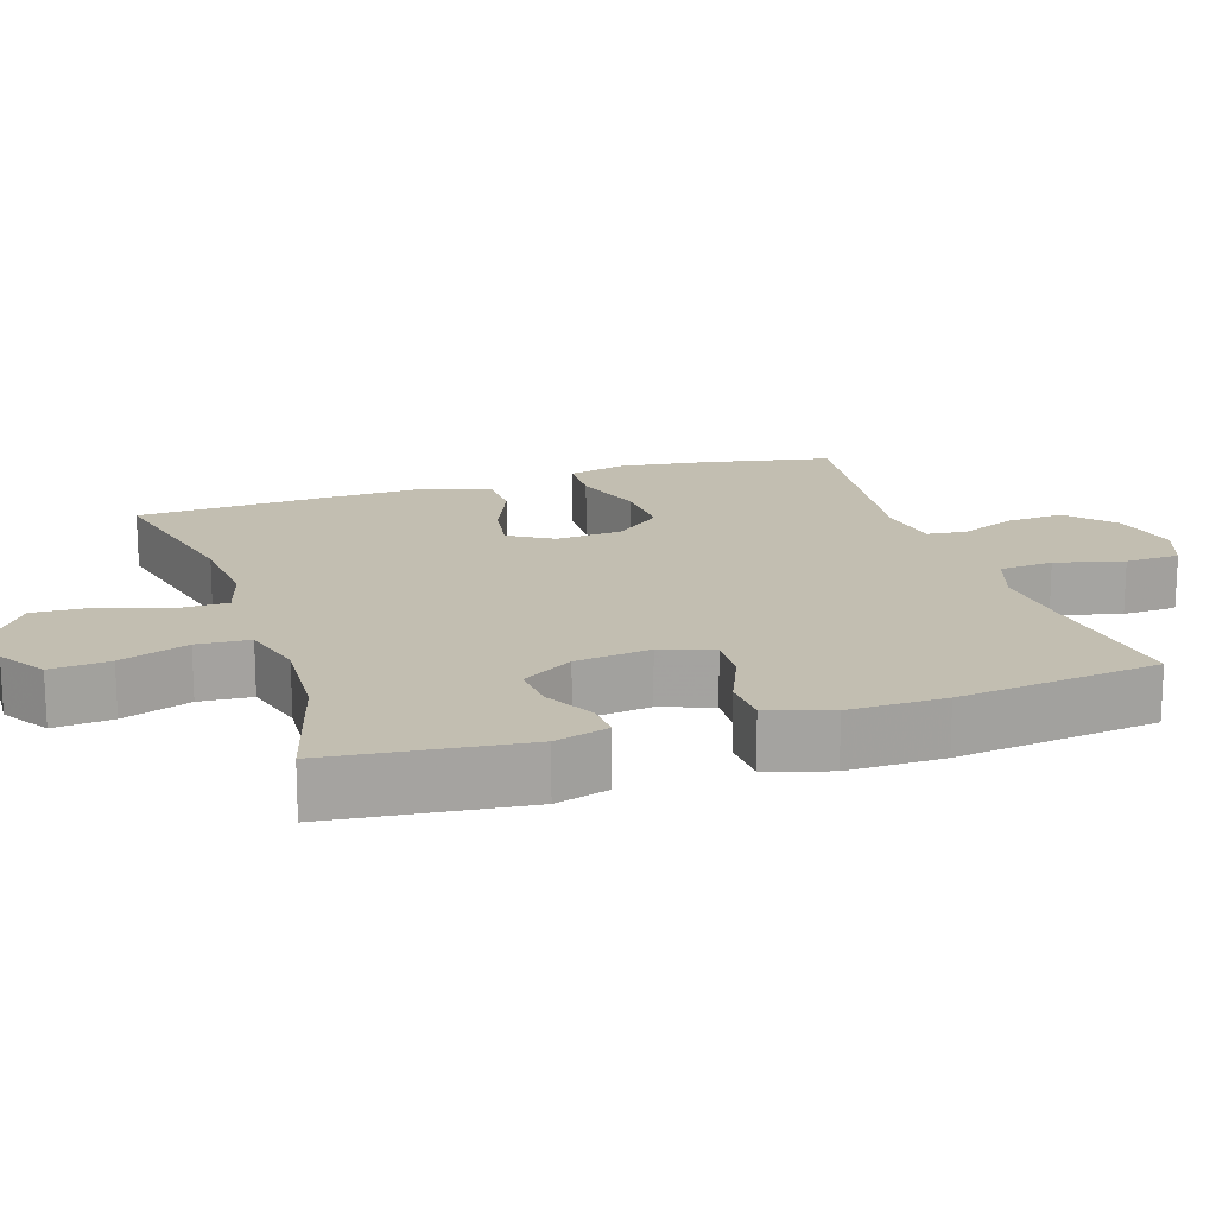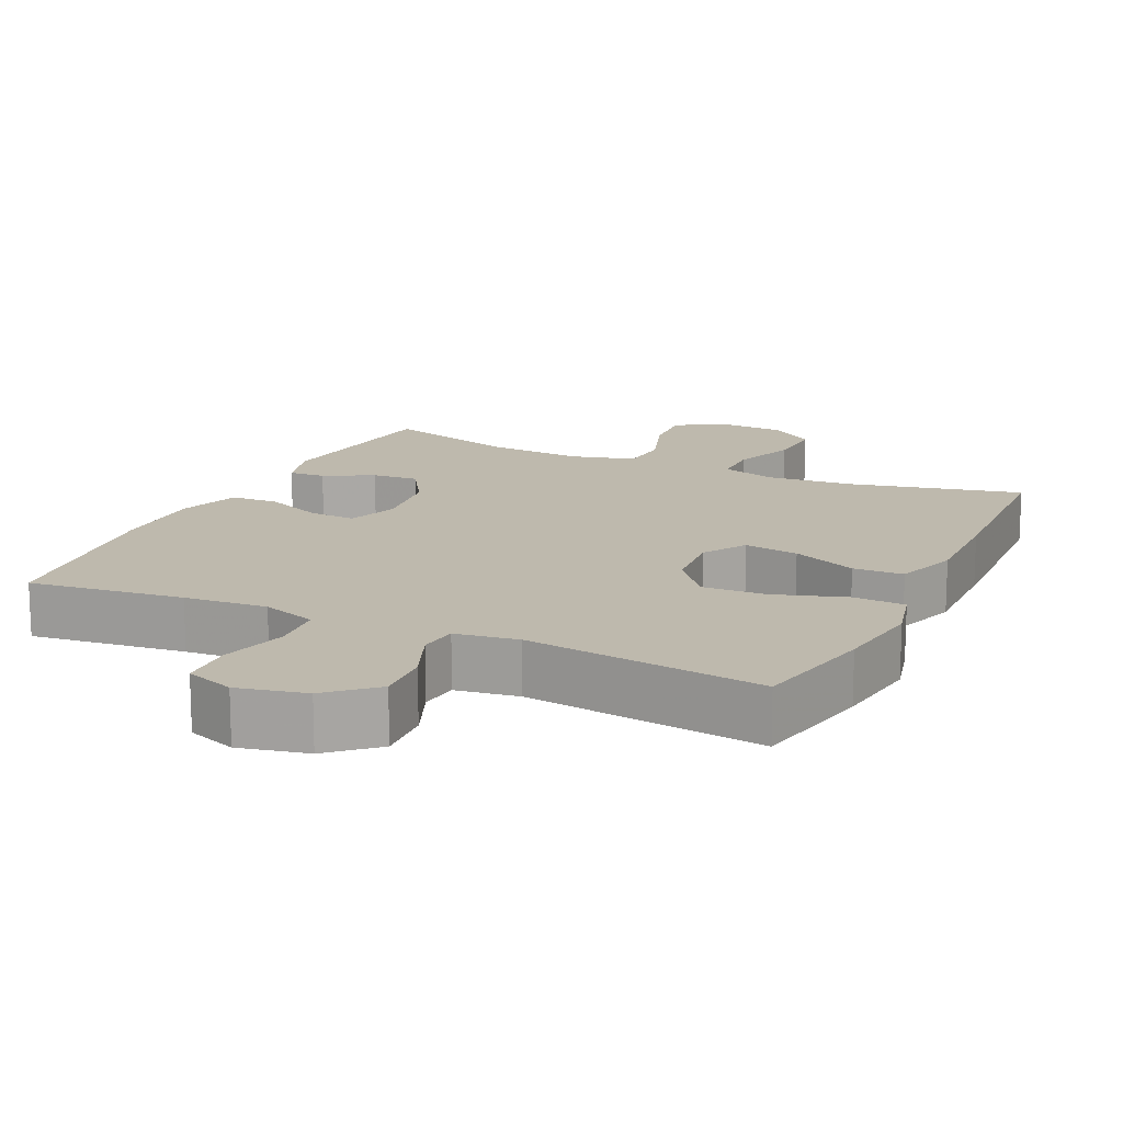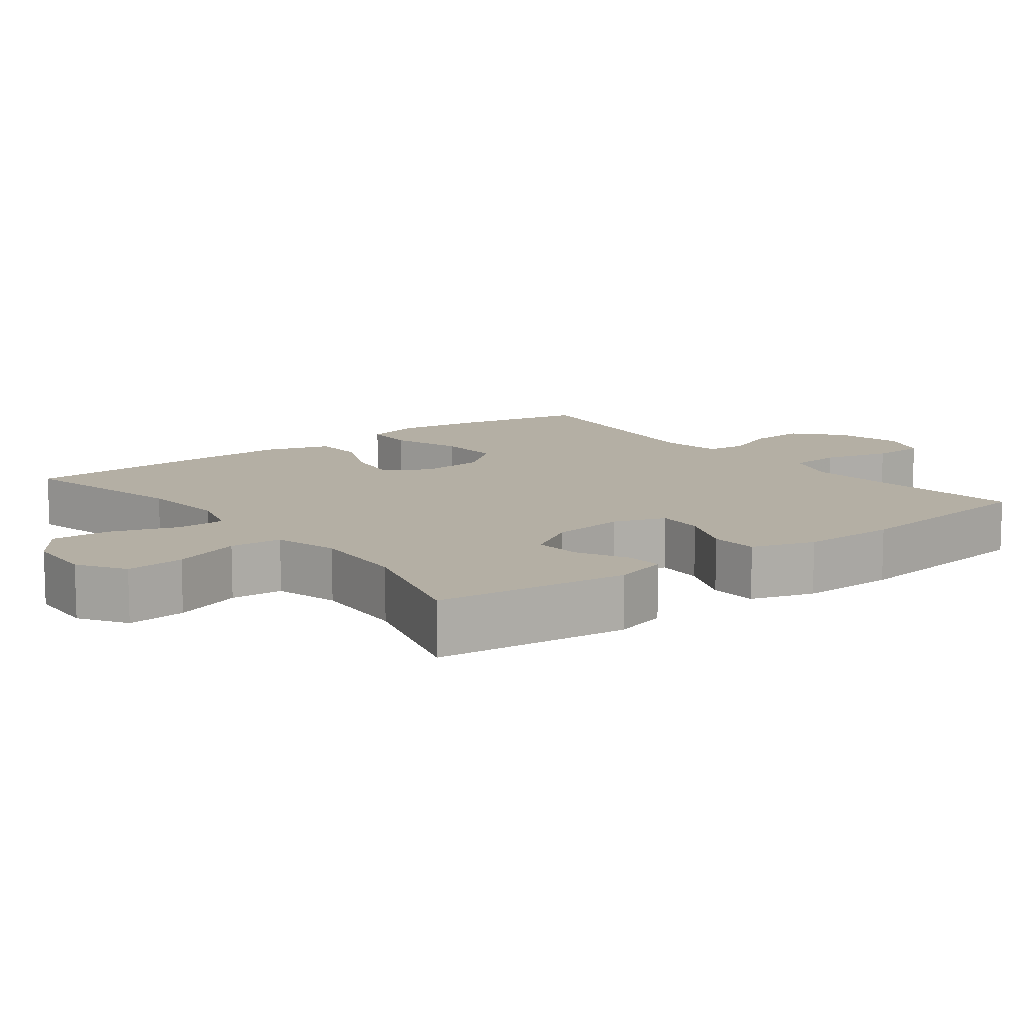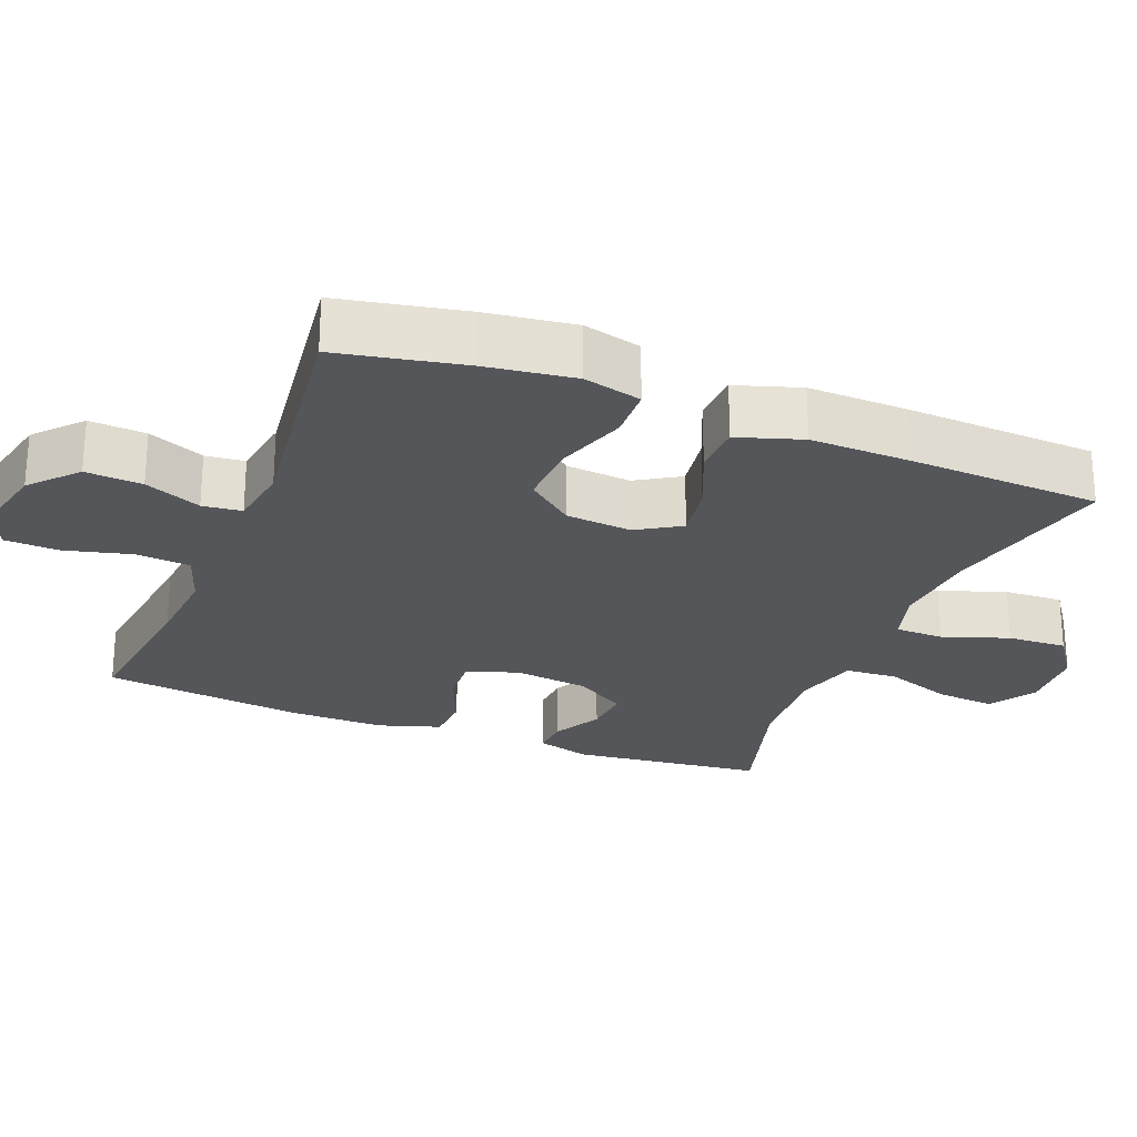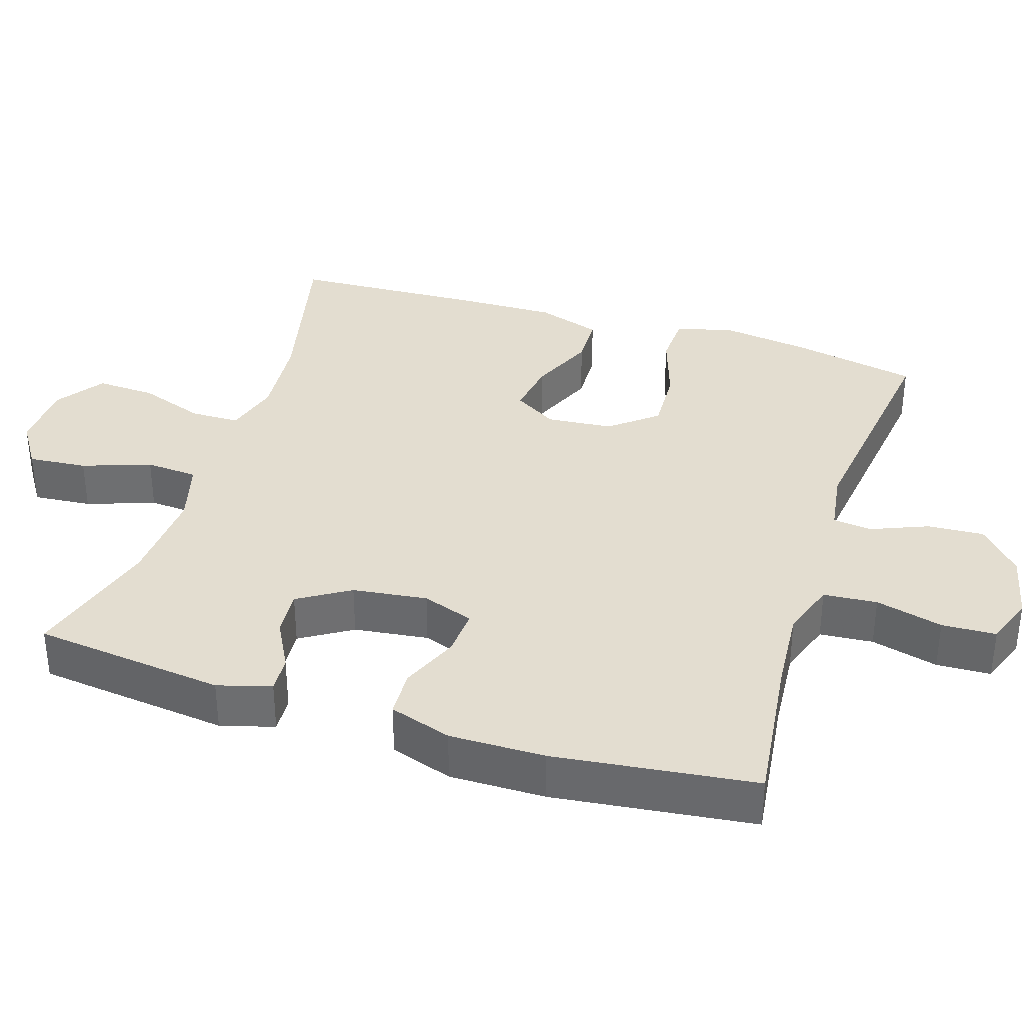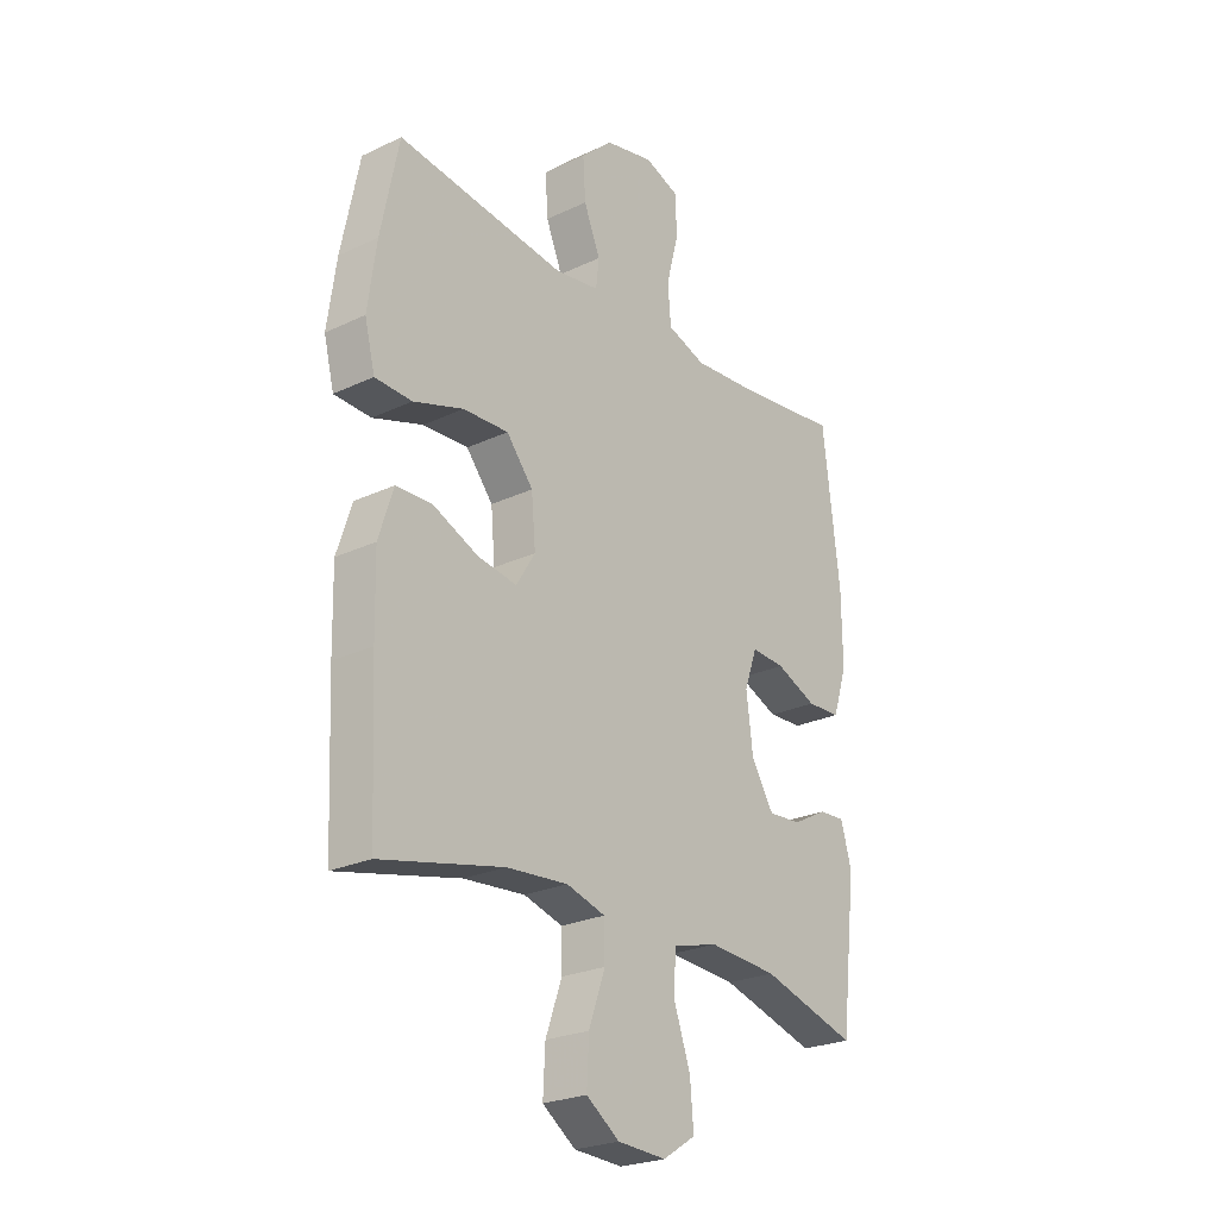
<metadata>
{"format":"obj","ext":"obj","renderer":"f3d","projection":"perspective","resolution":1024,"background":"white","views":[{"elev":17.1,"azim":-108.2,"up":"+Y"},{"elev":15.2,"azim":25.2,"up":"+Y"},{"elev":11.3,"azim":-127.6,"up":"+Y"},{"elev":-25.2,"azim":68.2,"up":"+Y"},{"elev":35.6,"azim":-72.4,"up":"+Y"},{"elev":-24.6,"azim":127.8,"up":"+Z"}]}
</metadata>
<code>
v 0.5 0.07 -0.5
v 0.26 0.07 -0.445
v 0.14 0.07 -0.435
v 0.064 0.07 -0.457
v 0.063 0.07 -0.525
v 0.095 0.07 -0.615
v 0.099 0.07 -0.697
v 0.034 0.07 -0.743
v -0.061 0.07 -0.748
v -0.125 0.07 -0.707
v -0.118 0.07 -0.626
v -0.085 0.07 -0.532
v -0.09 0.07 -0.46
v -0.178 0.07 -0.436
v -0.313 0.07 -0.445
v -0.5 0.07 -0.5
v -0.531 0.07 -0.235
v -0.51 0.07 -0.161
v -0.459 0.07 -0.164
v -0.391 0.07 -0.2
v -0.326 0.07 -0.205
v -0.282 0.07 -0.134
v -0.269 0.07 -0.031
v -0.294 0.07 0.04
v -0.36 0.07 0.036
v -0.44 0.07 0.002
v -0.506 0.07 0.005
v -0.534 0.07 0.091
v -0.533 0.07 0.223
v -0.5 0.07 0.5
v -0.286 0.07 0.474
v -0.171 0.07 0.465
v -0.095 0.07 0.491
v -0.089 0.07 0.565
v -0.113 0.07 0.658
v -0.11 0.07 0.733
v -0.042 0.07 0.758
v 0.052 0.07 0.737
v 0.115 0.07 0.68
v 0.11 0.07 0.602
v 0.078 0.07 0.524
v 0.084 0.07 0.47
v 0.171 0.07 0.457
v 0.5 0.07 0.5
v 0.535 0.07 0.327
v 0.552 0.07 0.204
v 0.532 0.07 0.124
v 0.46 0.07 0.121
v 0.362 0.07 0.153
v 0.273 0.07 0.157
v 0.221 0.07 0.093
v 0.213 0.07 0.002
v 0.25 0.07 -0.058
v 0.326 0.07 -0.046
v 0.416 0.07 -0.007
v 0.486 0.07 -0.009
v 0.515 0.07 -0.098
v 0.512 0.07 -0.236
v 0.5 0 -0.5
v 0.26 0 -0.445
v 0.14 0 -0.435
v 0.064 0 -0.457
v 0.063 0 -0.525
v 0.095 0 -0.615
v 0.099 0 -0.697
v 0.034 0 -0.743
v -0.061 0 -0.748
v -0.125 0 -0.707
v -0.118 0 -0.626
v -0.085 0 -0.532
v -0.09 0 -0.46
v -0.178 0 -0.436
v -0.313 0 -0.445
v -0.5 0 -0.5
v -0.531 0 -0.235
v -0.51 0 -0.161
v -0.459 0 -0.164
v -0.391 0 -0.2
v -0.326 0 -0.205
v -0.282 0 -0.134
v -0.269 0 -0.031
v -0.294 0 0.04
v -0.36 0 0.036
v -0.44 0 0.002
v -0.506 0 0.005
v -0.534 0 0.091
v -0.533 0 0.223
v -0.5 0 0.5
v -0.286 0 0.474
v -0.171 0 0.465
v -0.095 0 0.491
v -0.089 0 0.565
v -0.113 0 0.658
v -0.11 0 0.733
v -0.042 0 0.758
v 0.052 0 0.737
v 0.115 0 0.68
v 0.11 0 0.602
v 0.078 0 0.524
v 0.084 0 0.47
v 0.171 0 0.457
v 0.5 0 0.5
v 0.535 0 0.327
v 0.552 0 0.204
v 0.532 0 0.124
v 0.46 0 0.121
v 0.362 0 0.153
v 0.273 0 0.157
v 0.221 0 0.093
v 0.213 0 0.002
v 0.25 0 -0.058
v 0.326 0 -0.046
v 0.416 0 -0.007
v 0.486 0 -0.009
v 0.515 0 -0.098
v 0.512 0 -0.236
f 58 1 2
f 57 58 2
f 56 57 2
f 55 56 2
f 54 55 2
f 53 54 2 3
f 52 53 3 4
f 51 52 4
f 47 48 49
f 46 47 49
f 45 46 49
f 44 45 49
f 43 44 49
f 42 43 49 50
f 39 40 41
f 38 39 41
f 37 38 41
f 36 37 41
f 35 36 41
f 34 35 41
f 33 34 41 42
f 42 50 51
f 33 42 51
f 32 33 51
f 29 30 31
f 28 29 31
f 27 28 31
f 26 27 31
f 25 26 31
f 31 32 51
f 25 31 51
f 24 25 51
f 18 19 20
f 17 18 20
f 16 17 20
f 15 16 20
f 14 15 20 21
f 13 14 21 22
f 10 11 12
f 9 10 12
f 8 9 12
f 7 8 12
f 6 7 12
f 5 6 12
f 4 5 12 13
f 51 4 13
f 24 51 13
f 23 24 13
f 13 22 23
f 60 59 116
f 60 116 115
f 60 115 114
f 60 114 113
f 60 113 112
f 61 60 112 111
f 62 61 111 110
f 62 110 109
f 107 106 105
f 107 105 104
f 107 104 103
f 107 103 102
f 107 102 101
f 108 107 101 100
f 99 98 97
f 99 97 96
f 99 96 95
f 99 95 94
f 99 94 93
f 99 93 92
f 100 99 92 91
f 109 108 100
f 109 100 91
f 109 91 90
f 89 88 87
f 89 87 86
f 89 86 85
f 89 85 84
f 89 84 83
f 109 90 89
f 109 89 83
f 109 83 82
f 78 77 76
f 78 76 75
f 78 75 74
f 78 74 73
f 79 78 73 72
f 80 79 72 71
f 70 69 68
f 70 68 67
f 70 67 66
f 70 66 65
f 70 65 64
f 70 64 63
f 71 70 63 62
f 71 62 109
f 71 109 82
f 71 82 81
f 81 80 71
f 1 59 60 2
f 2 60 61 3
f 3 61 62 4
f 4 62 63 5
f 5 63 64 6
f 6 64 65 7
f 7 65 66 8
f 8 66 67 9
f 9 67 68 10
f 10 68 69 11
f 11 69 70 12
f 12 70 71 13
f 13 71 72 14
f 14 72 73 15
f 15 73 74 16
f 16 74 75 17
f 17 75 76 18
f 18 76 77 19
f 19 77 78 20
f 20 78 79 21
f 21 79 80 22
f 22 80 81 23
f 23 81 82 24
f 24 82 83 25
f 25 83 84 26
f 26 84 85 27
f 27 85 86 28
f 28 86 87 29
f 29 87 88 30
f 30 88 89 31
f 31 89 90 32
f 32 90 91 33
f 33 91 92 34
f 34 92 93 35
f 35 93 94 36
f 36 94 95 37
f 37 95 96 38
f 38 96 97 39
f 39 97 98 40
f 40 98 99 41
f 41 99 100 42
f 42 100 101 43
f 43 101 102 44
f 44 102 103 45
f 45 103 104 46
f 46 104 105 47
f 47 105 106 48
f 48 106 107 49
f 49 107 108 50
f 50 108 109 51
f 51 109 110 52
f 52 110 111 53
f 53 111 112 54
f 54 112 113 55
f 55 113 114 56
f 56 114 115 57
f 57 115 116 58
f 58 116 59 1

</code>
